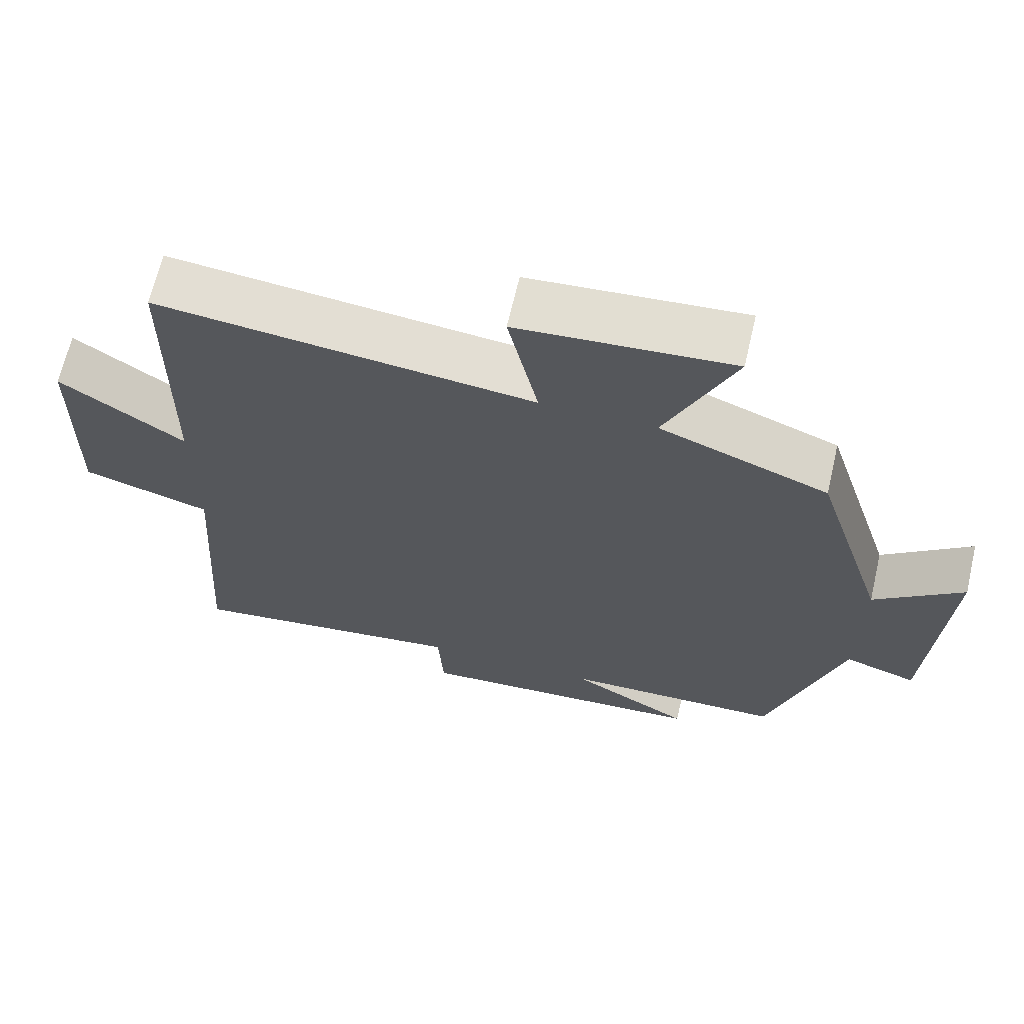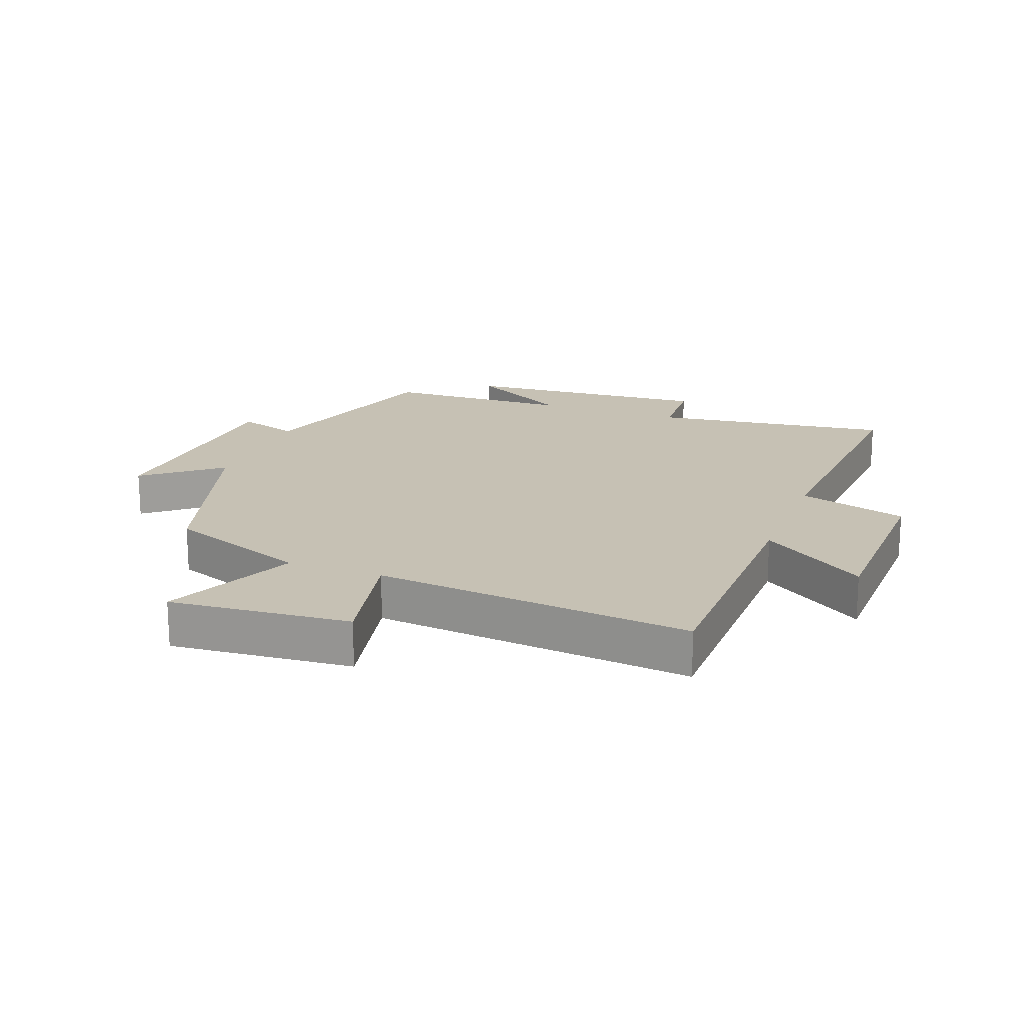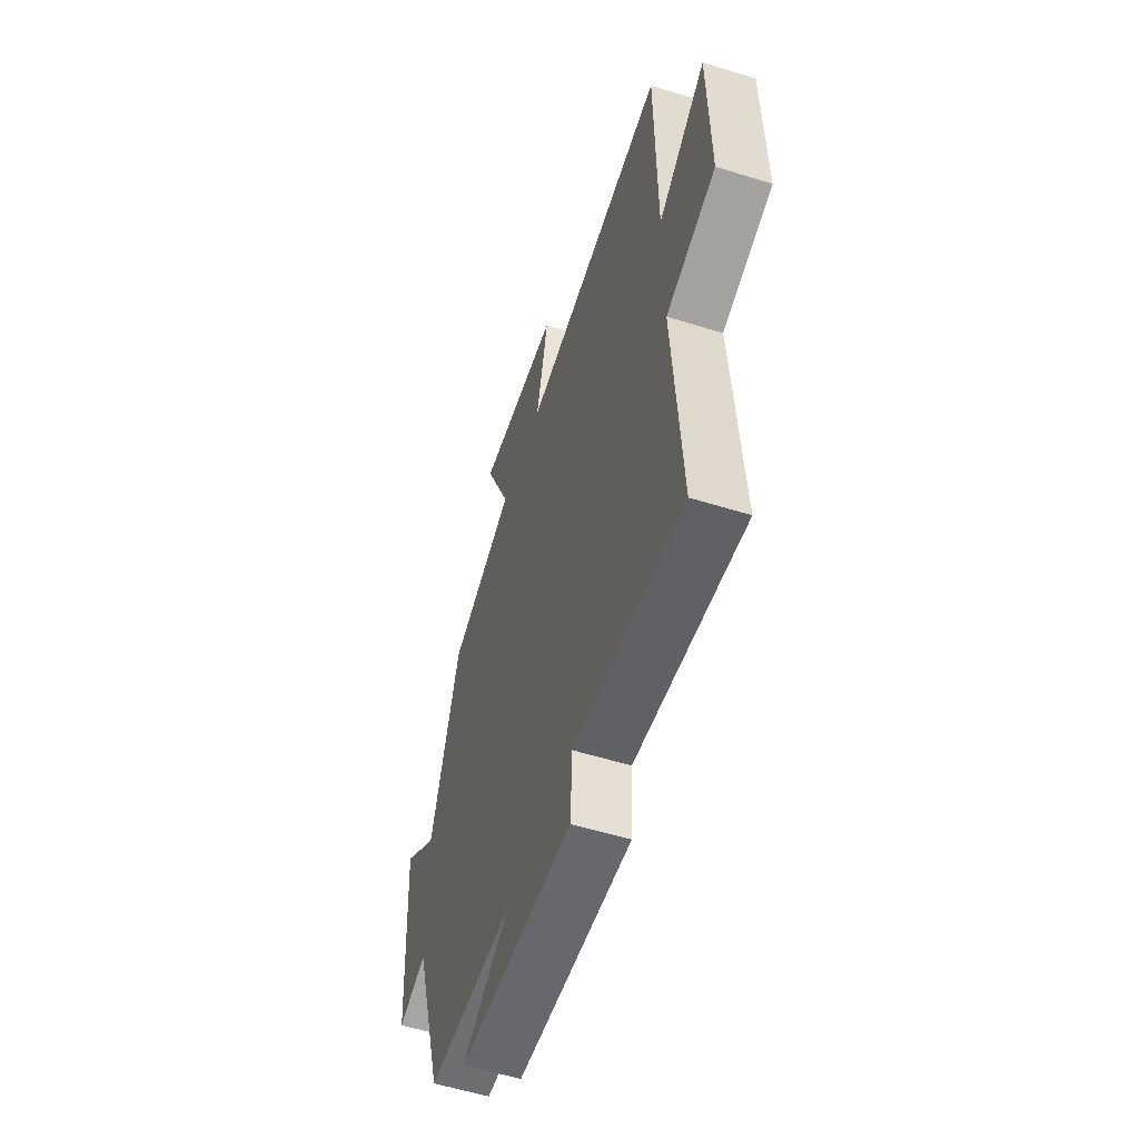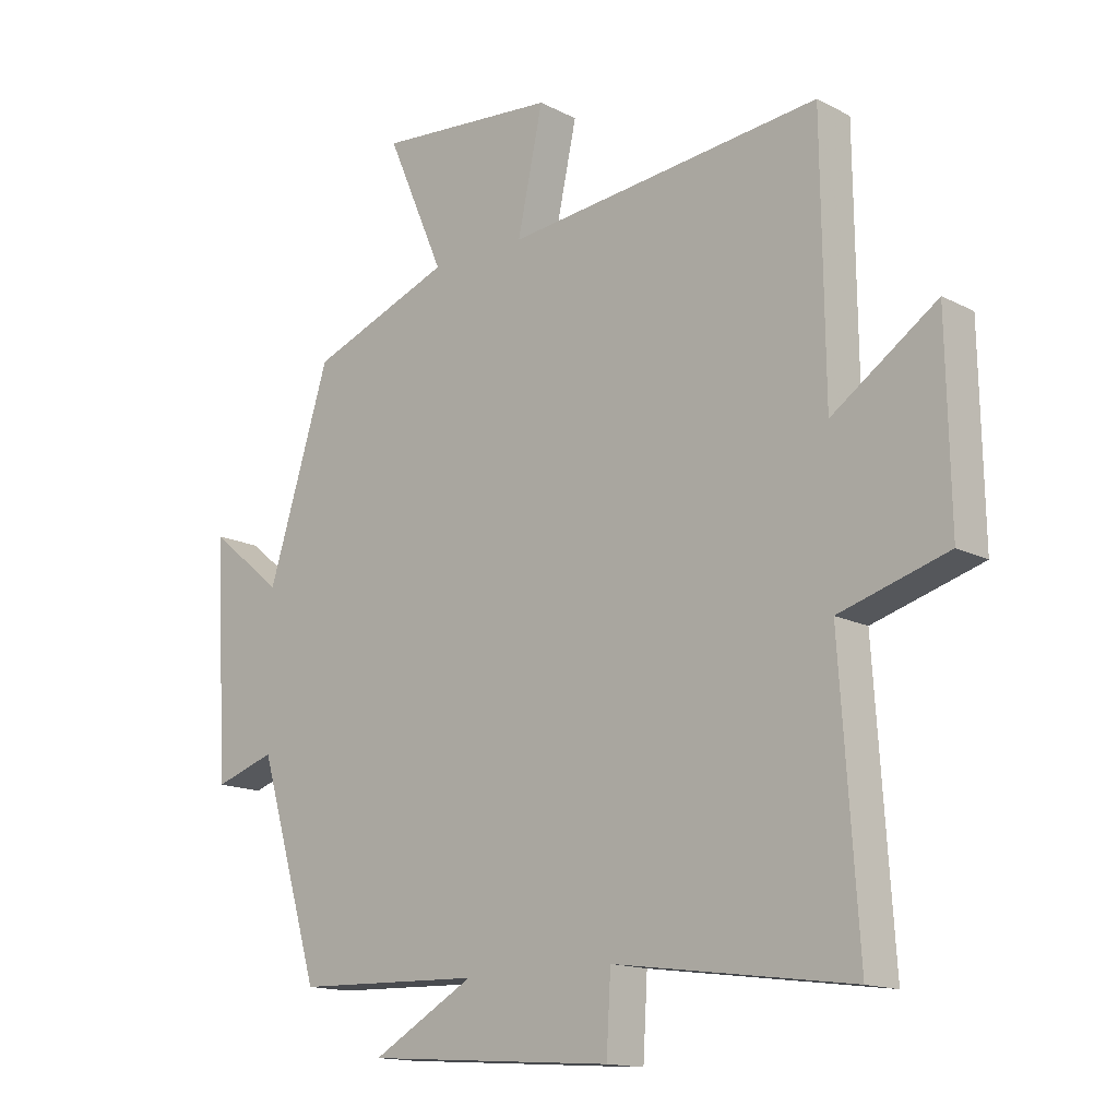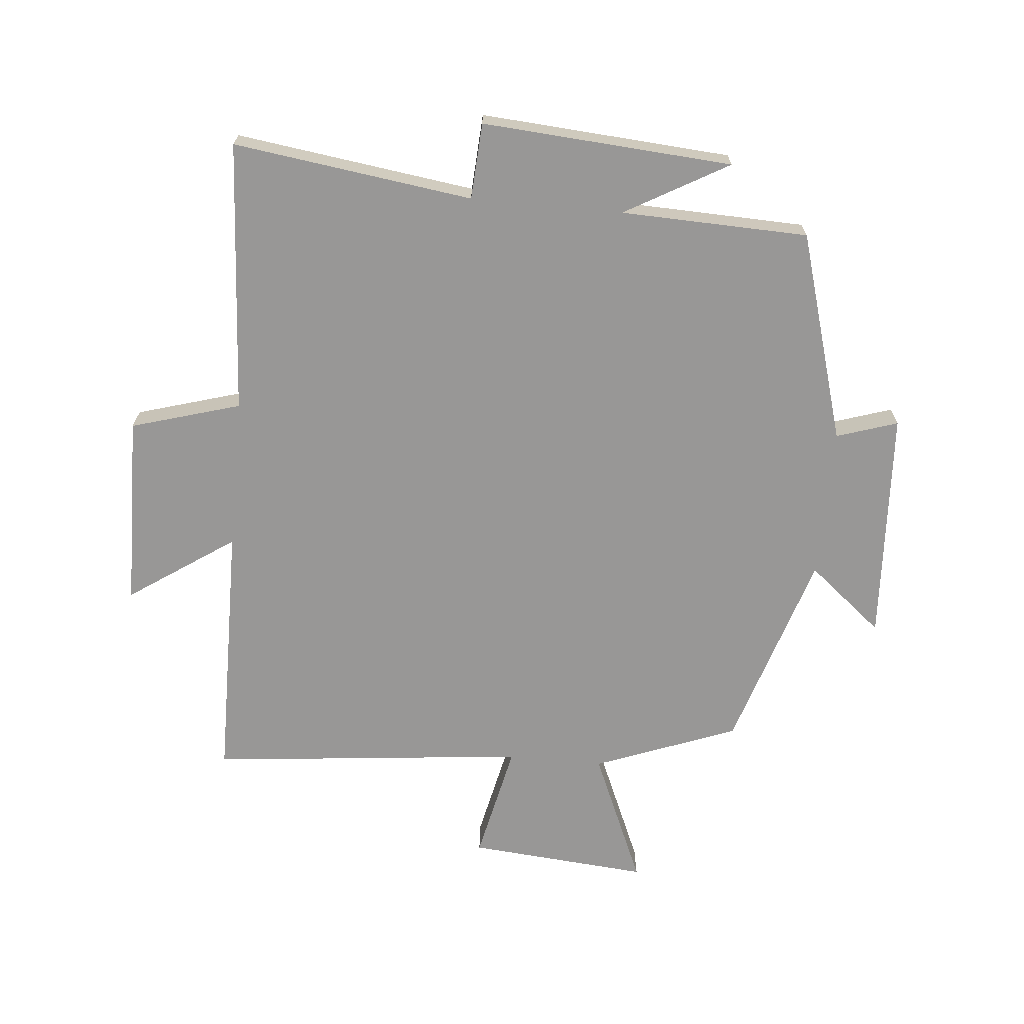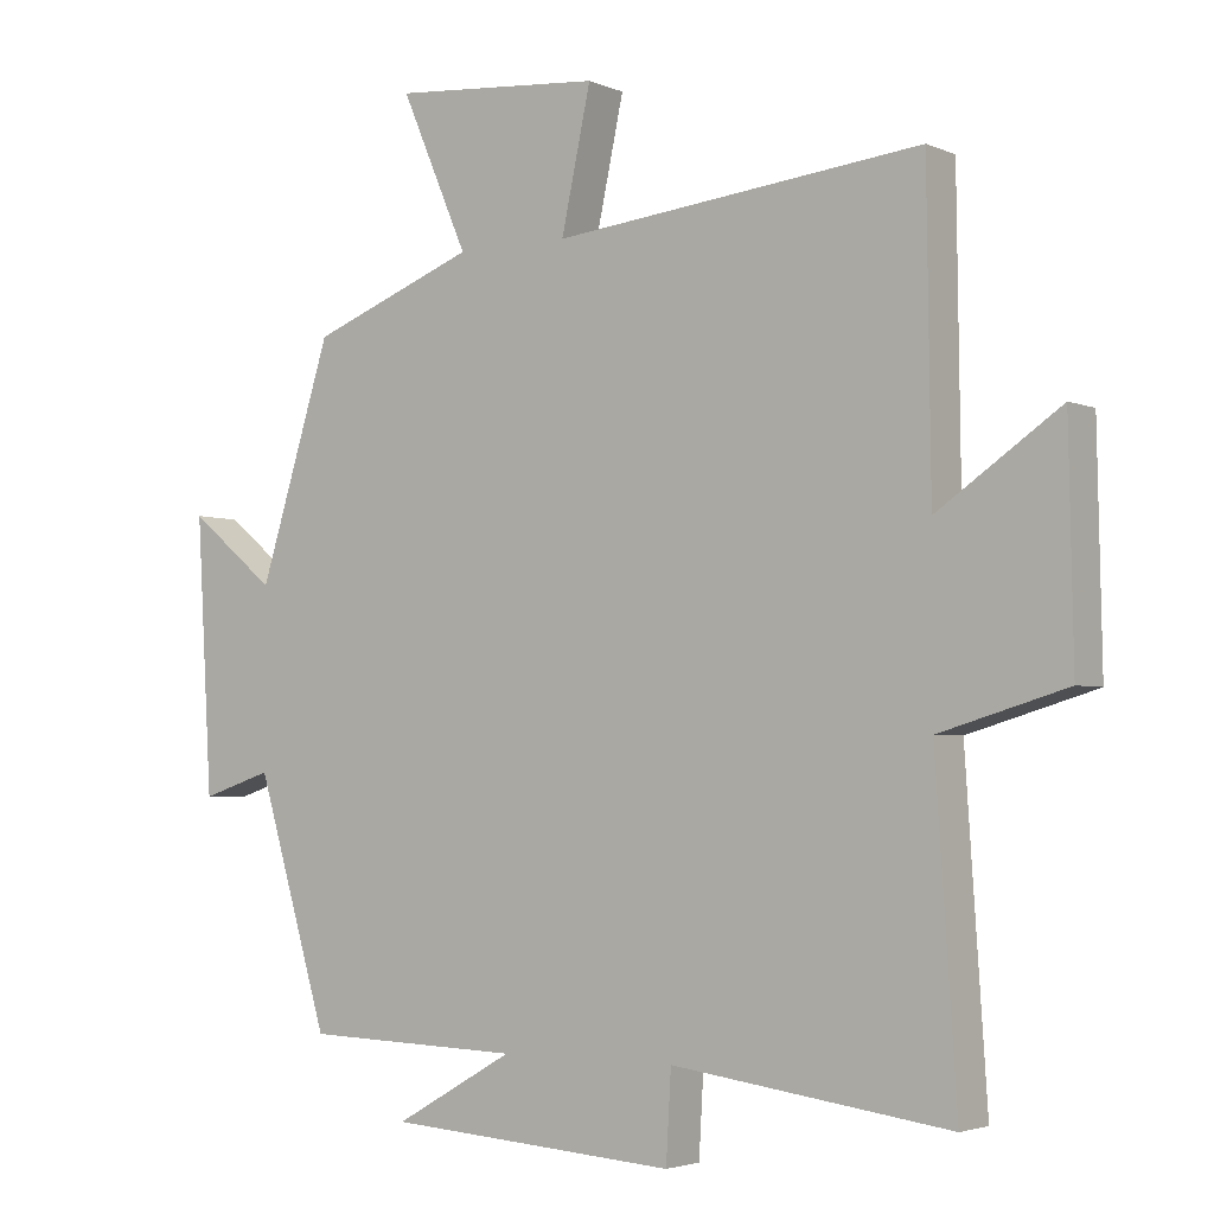
<metadata>
{"format":"obj","ext":"obj","renderer":"f3d","projection":"perspective","resolution":1024,"background":"white","views":[{"elev":66.7,"azim":-166.9,"up":"+Z"},{"elev":18.5,"azim":20.7,"up":"+Y"},{"elev":-56.3,"azim":72.0,"up":"+Z"},{"elev":-14.8,"azim":42.1,"up":"+Z"},{"elev":-68.3,"azim":174.6,"up":"+Y"},{"elev":-3.3,"azim":35.5,"up":"+Z"}]}
</metadata>
<code>
v 0.495 0.07 0.554
v 0.5 0.07 0.132
v 0.669 0.07 0.248
v 0.675 0.07 -0.062
v 0.5 0.07 -0.114
v 0.529 0.07 -0.552
v 0.145 0.07 -0.5
v 0.138 0.07 -0.622
v -0.264 0.07 -0.594
v -0.099 0.07 -0.5
v -0.4 0.07 -0.491
v -0.5 0.07 -0.155
v -0.598 0.07 -0.187
v -0.62 0.07 0.189
v -0.5 0.07 0.091
v -0.4 0.07 0.412
v -0.171 0.07 0.5
v -0.264 0.07 0.715
v 0.026 0.07 0.691
v -0.015 0.07 0.5
v 0.495 0 0.554
v 0.5 0 0.132
v 0.669 0 0.248
v 0.675 0 -0.062
v 0.5 0 -0.114
v 0.529 0 -0.552
v 0.145 0 -0.5
v 0.138 0 -0.622
v -0.264 0 -0.594
v -0.099 0 -0.5
v -0.4 0 -0.491
v -0.5 0 -0.155
v -0.598 0 -0.187
v -0.62 0 0.189
v -0.5 0 0.091
v -0.4 0 0.412
v -0.171 0 0.5
v -0.264 0 0.715
v 0.026 0 0.691
v -0.015 0 0.5
f 17 18 19 20
f 15 16 17 20
f 15 20 1 2
f 12 13 14 15
f 12 15 2
f 11 12 2
f 10 11 2
f 7 8 9 10
f 7 10 2 3
f 5 6 7
f 5 7 3
f 3 4 5
f 40 39 38 37
f 40 37 36 35
f 22 21 40 35
f 35 34 33 32
f 22 35 32
f 22 32 31
f 22 31 30
f 30 29 28 27
f 23 22 30 27
f 27 26 25
f 23 27 25
f 25 24 23
f 1 21 22 2
f 2 22 23 3
f 3 23 24 4
f 4 24 25 5
f 5 25 26 6
f 6 26 27 7
f 7 27 28 8
f 8 28 29 9
f 9 29 30 10
f 10 30 31 11
f 11 31 32 12
f 12 32 33 13
f 13 33 34 14
f 14 34 35 15
f 15 35 36 16
f 16 36 37 17
f 17 37 38 18
f 18 38 39 19
f 19 39 40 20
f 20 40 21 1

</code>
